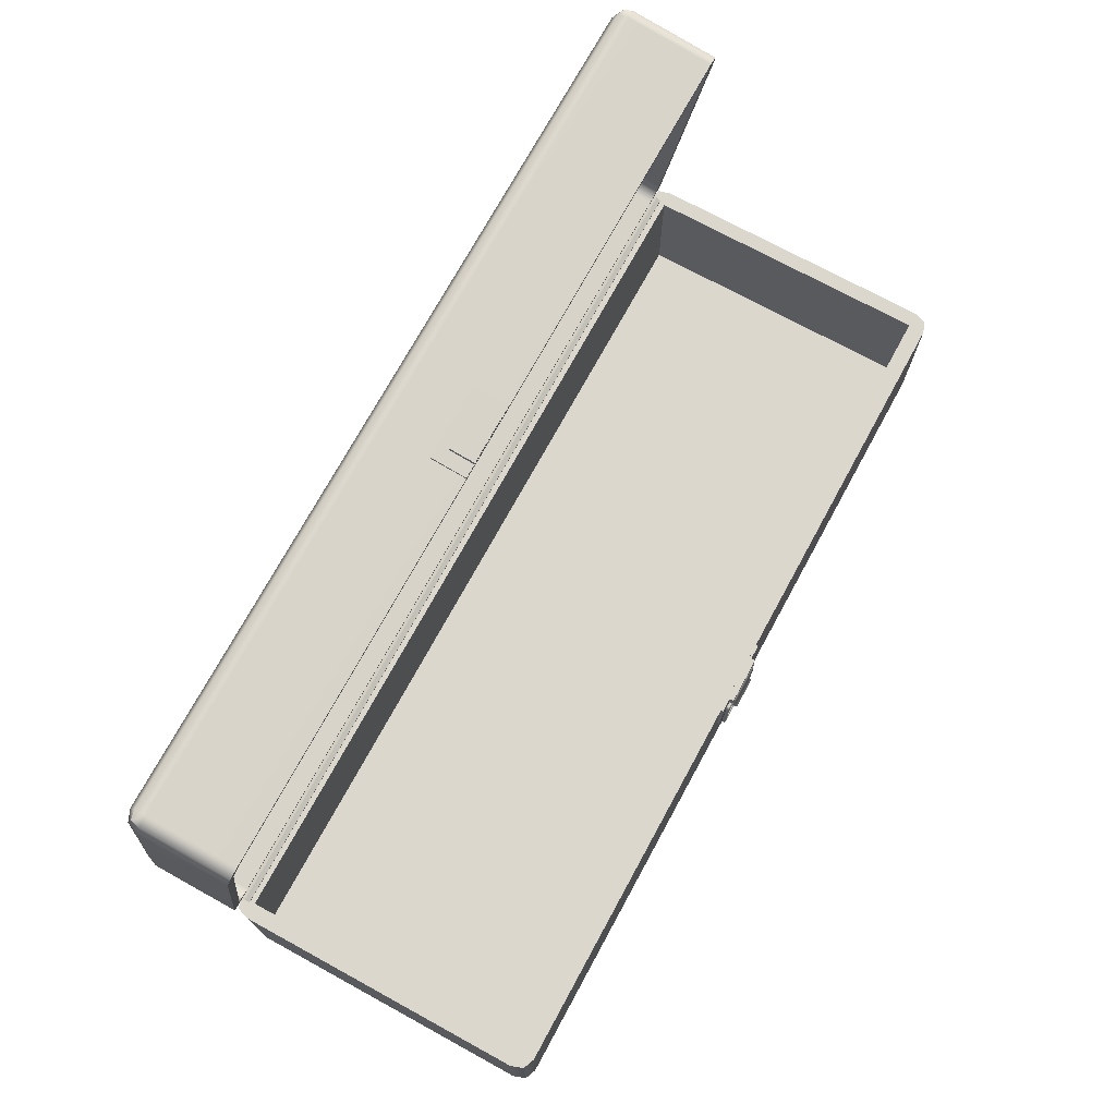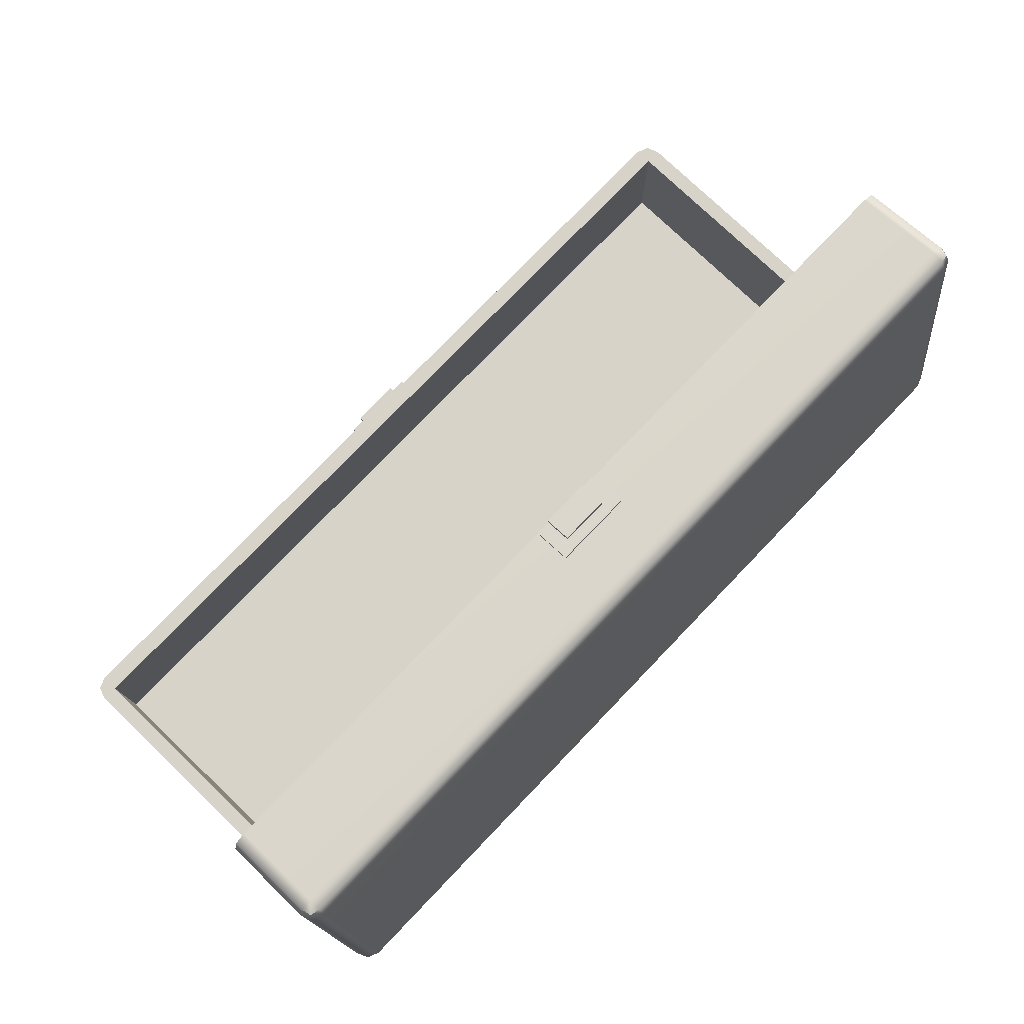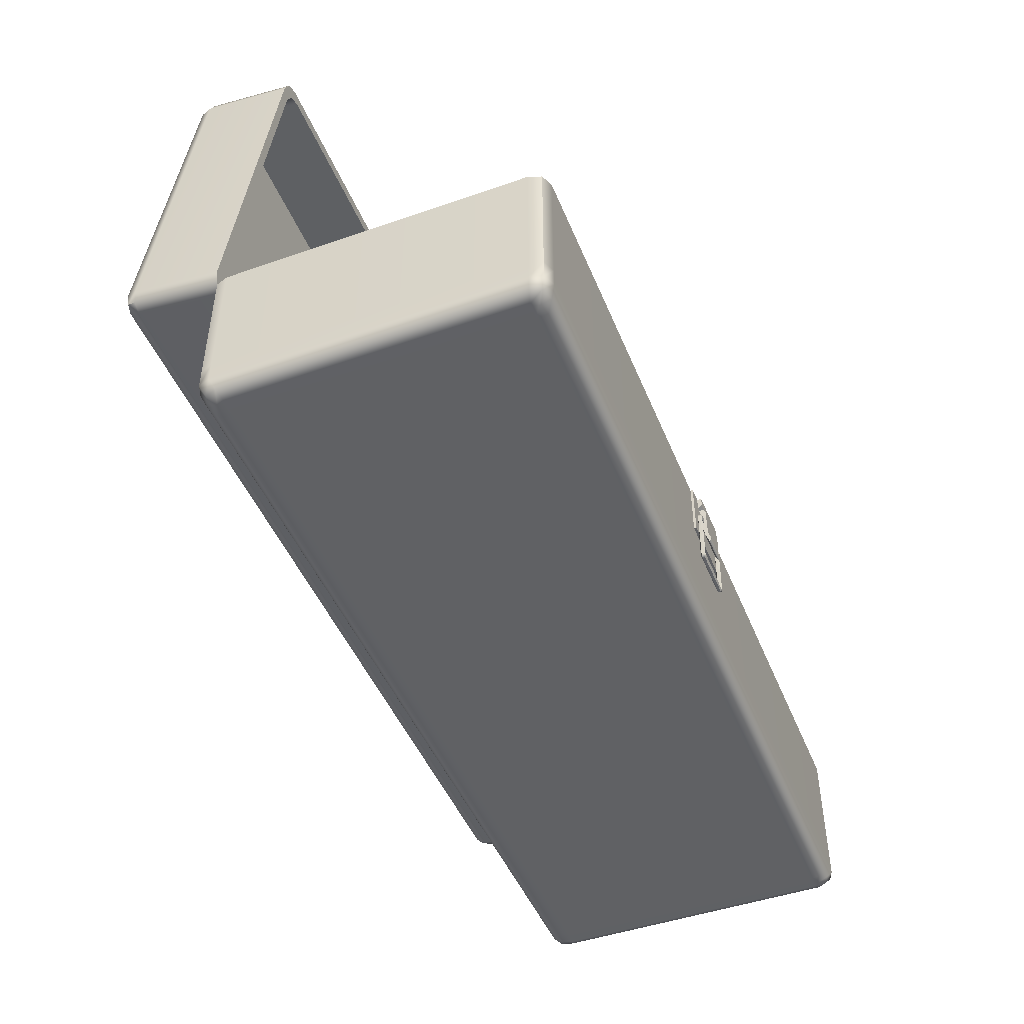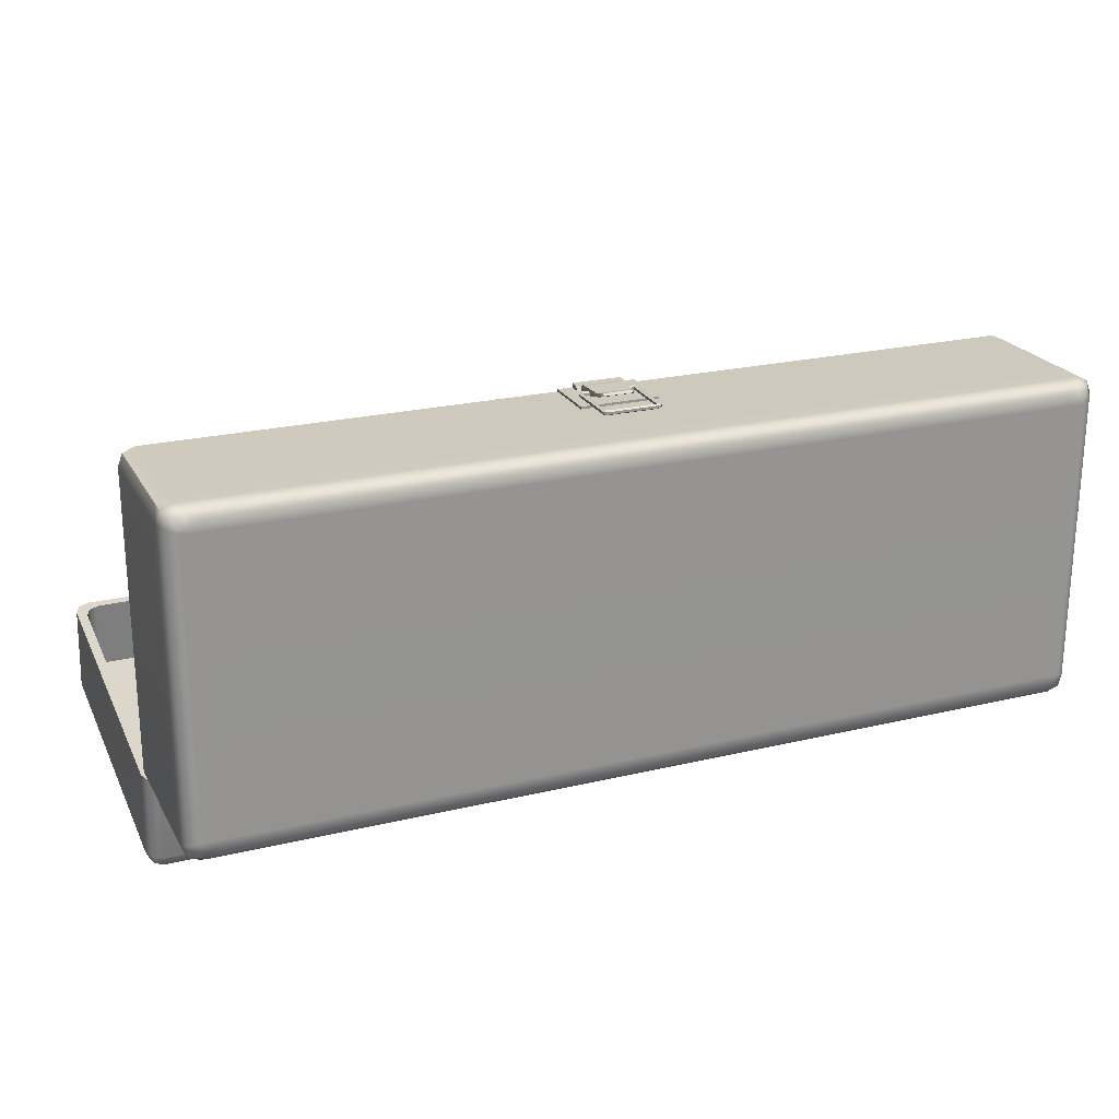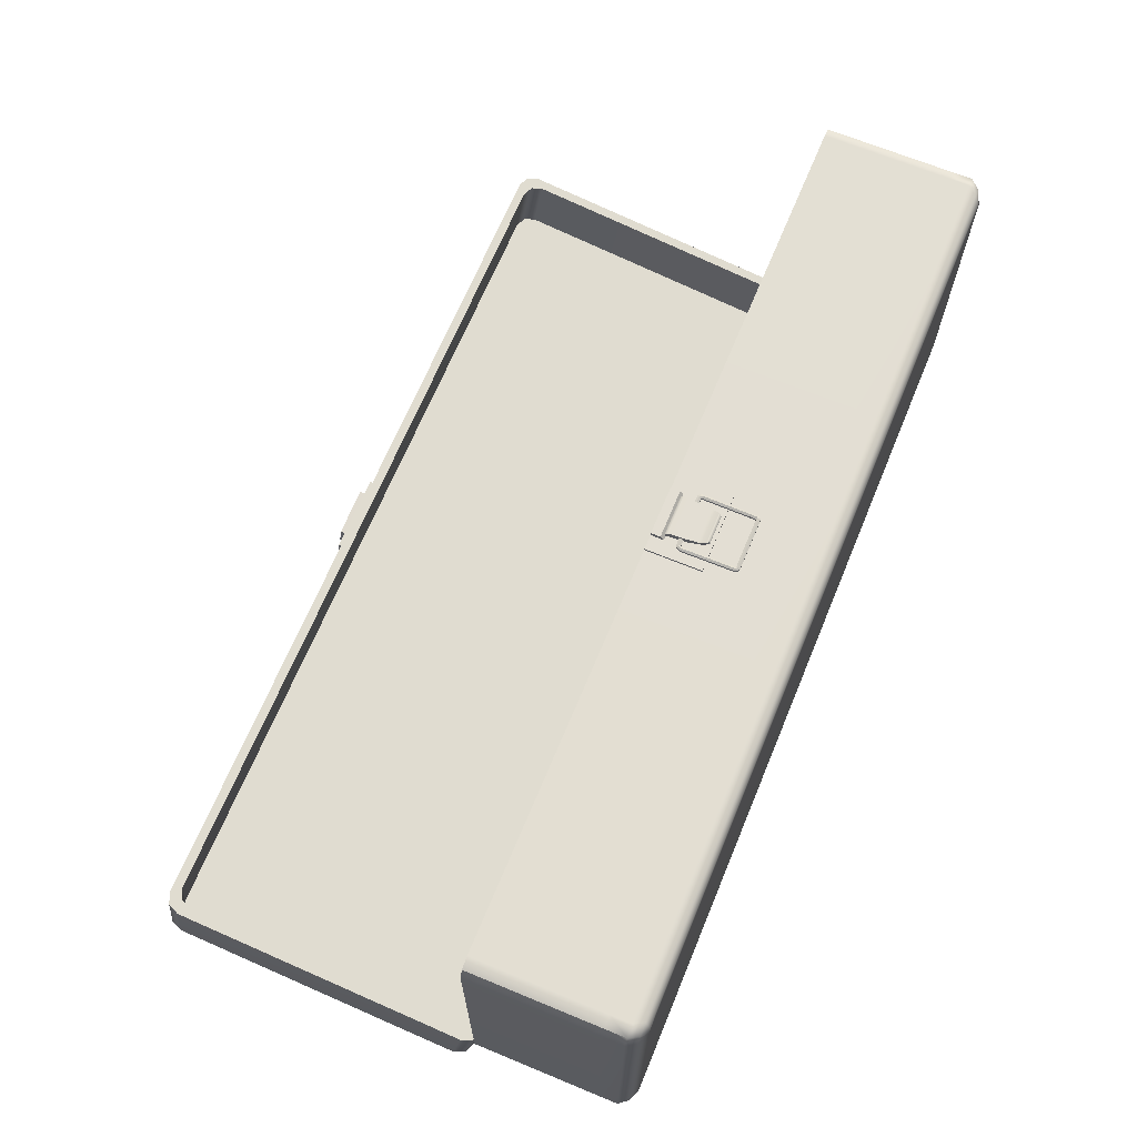
<metadata>
{"format":"obj","ext":"obj","renderer":"f3d","projection":"perspective","resolution":1024,"background":"white","views":[{"elev":72.9,"azim":-61.4,"up":"+Y"},{"elev":76.6,"azim":133.8,"up":"+Y"},{"elev":-46.9,"azim":-68.4,"up":"+Y"},{"elev":22.7,"azim":-22.4,"up":"+Z"},{"elev":67.3,"azim":-67.5,"up":"+Z"}]}
</metadata>
<code>
o box
v -0.2675 0.1006 0.09042
v -0.2773 0.1006 -0.09323
v -0.2774 0.1006 0.09042
v -0.2674 0.1006 -0.09323
v 0.2767 0.1006 0.09042
v 0.2672 0.02205 0.09042
v -0.2675 0.02205 0.09042
v 0.2672 0.1006 -0.09269
v -0.2674 0.02205 -0.09323
v 0.2672 0.02205 -0.09269
v 0.2672 0.1006 0.09042
v -0.2675 0.1006 0.1009
v 0.2748 0.1006 -0.1006
v 0.2767 0.1006 -0.09269
v 0.2672 0.1006 -0.1031
v -0.2747 0.02205 0.09792
v -0.2675 0.02205 0.1009
v 0.2672 0.1006 0.1009
v 0.2672 0.02205 0.1009
v 0.2741 0.1006 0.09793
v 0.2741 0.02205 0.09793
v -0.2675 0.009795 0.1009
v -0.2636 0.004112 0.09795
v 0.2633 0.004112 0.09795
v 0.2672 0.009795 0.1009
v 0.2701 0.004112 0.09505
v -0.2747 0.02205 -0.1004
v -0.2773 0.02205 -0.09323
v -0.2774 0.02205 0.09042
v -0.2747 0.1006 0.09792
v -0.2773 0.009795 -0.09323
v -0.2733 0.004112 -0.09066
v -0.2774 0.009795 0.09042
v -0.2747 0.009795 0.09792
v 0.2767 0.02205 0.09042
v 0.2741 0.009795 0.09793
v 0.2767 0.02205 -0.09269
v 0.2748 0.02205 -0.1006
v 0.2748 0.009795 -0.1006
v 0.2767 0.009795 -0.09269
v 0.2767 0.009795 0.09042
v 0.2672 0.02205 -0.1031
v -0.2675 0.1006 -0.1031
v -0.2675 0.02205 -0.1031
v -0.2747 0.1006 -0.1004
v 0.2672 0.009795 -0.1031
v 0.2709 0.004525 -0.09791
v 0.2633 0.004525 -0.1004
v -0.2675 0.009795 -0.1031
v -0.2747 0.009795 -0.1004
v -0.2636 0.004525 -0.1004
v 0.2727 0.004112 -0.09013
v 0.2642 0.001376 -0.09398
v 0.266 0.000963 -0.08792
v 0.2727 0.004112 0.08909
v 0.2568 0.001949 -0.0964
v 0.266 0.000963 0.08689
v 0.2568 0.000963 -0.08792
v 0.2635 0.000963 0.09081
v 0.2568 0.000963 0.08689
v 0.2568 0.001345 0.09364
v -0.2572 0.001345 0.09364
v -0.2572 0.000963 0.08689
v -0.2641 0.000963 0.09079
v -0.2707 0.004112 0.09504
v -0.2667 0.000963 0.08689
v -0.2734 0.004112 0.08909
v -0.2666 0.000963 -0.08844
v -0.2571 0.000963 -0.08844
v -0.2641 0.001376 -0.09379
v -0.2707 0.004525 -0.09771
v -0.2572 0.001949 -0.0964
v -0.00879 0.06873 0.1071
v 0.00879 0.068 0.106
v 0.00879 0.06873 0.1071
v -0.009854 0.06983 0.1074
v -0.009854 0.06983 0.1052
v -0.00879 0.068 0.106
v 0.01227 0.09326 0.1045
v -0.01227 0.09326 0.1045
v 0.01215 0.09164 0.1061
v 0.01179 0.0869 0.1061
v -0.01152 0.08169 0.1061
v 0.01152 0.08169 0.1061
v -0.01083 0.0748 0.1061
v 0.01052 0.07254 0.1063
v 0.009854 0.06983 0.1074
v 0.01152 0.08169 0.1019
v -0.01215 0.09164 0.1019
v 0.01227 0.09294 0.1019
v 0.01179 0.0869 0.1019
v 0.01215 0.09164 0.1019
v -0.01179 0.0869 0.1061
v -0.01152 0.08169 0.1019
v -0.01179 0.0869 0.1019
v -0.01215 0.09164 0.1061
v -0.01227 0.09294 0.1019
v -0.01083 0.0748 0.1039
v -0.01052 0.07254 0.1042
v 0.01083 0.0748 0.1039
v 0.01083 0.0748 0.1061
v 0.01052 0.07254 0.1042
v 0.009854 0.06983 0.1052
v -0.01052 0.07254 0.1063
v 0.01489 0.04997 0.1039
v 0.01489 0.04998 0.1024
v 0.01531 0.0503 0.1024
v -0.01531 0.05029 0.1039
v -0.01531 0.0503 0.1024
v -0.01549 0.05067 0.1039
v -0.01571 0.08202 0.1026
v -0.01551 0.08235 0.1041
v -0.0151 0.08248 0.1026
v -0.0151 0.08247 0.1041
v -0.01009 0.08247 0.1041
v -0.01708 0.04848 0.1039
v -0.01708 0.04849 0.1024
v -0.01791 0.04938 0.1039
v -0.01821 0.08202 0.1027
v 0.01574 0.04758 0.1039
v 0.01574 0.04758 0.1024
v -0.01574 0.04758 0.1024
v 0.01791 0.04938 0.1024
v 0.01708 0.04848 0.1039
v 0.01821 0.08202 0.1027
v 0.01745 0.08393 0.1027
v -0.01745 0.08392 0.1041
v -0.01602 0.08508 0.1027
v -0.01009 0.08507 0.1041
v 0.01549 0.05067 0.1039
v 0.01571 0.08202 0.1026
v 0.01571 0.082 0.1041
v 0.0151 0.08248 0.1026
v 0.0151 0.08247 0.1041
v 0.01009 0.08248 0.1026
v 0.01009 0.08247 0.1041
v 0.01009 0.08508 0.1027
v 0.01009 0.08507 0.1041
v -0.01009 0.08376 0.1049
v -0.01556 0.08376 0.1049
v -0.01602 0.08507 0.1041
v -0.01648 0.08313 0.1049
v -0.01571 0.082 0.1041
v -0.01696 0.082 0.1048
v -0.01821 0.082 0.1041
v -0.0167 0.05002 0.1046
v -0.01619 0.04938 0.1046
v -0.01489 0.04997 0.1039
v -0.01531 0.04877 0.1046
v -0.01574 0.04758 0.1039
v 0.01531 0.04877 0.1046
v 0.01619 0.04938 0.1046
v 0.01531 0.05029 0.1039
v 0.0167 0.05002 0.1046
v 0.01791 0.04938 0.1039
v 0.01821 0.082 0.1041
v 0.01696 0.082 0.1048
v 0.01745 0.08392 0.1041
v 0.01648 0.08313 0.1049
v 0.01551 0.08235 0.1041
v 0.01556 0.08376 0.1049
v 0.01602 0.08507 0.1041
v 0.01009 0.08376 0.1049
v -0.01009 0.08248 0.1026
v -0.01009 0.08379 0.1019
v -0.01556 0.08379 0.1019
v -0.01009 0.08508 0.1027
v -0.01551 0.08236 0.1026
v -0.01745 0.08393 0.1027
v -0.01648 0.08316 0.1019
v -0.01697 0.08202 0.1019
v -0.01549 0.05068 0.1024
v -0.0167 0.05004 0.1017
v -0.01791 0.04938 0.1024
v -0.0162 0.0494 0.1017
v -0.01489 0.04998 0.1024
v -0.01532 0.04878 0.1017
v 0.01532 0.04878 0.1017
v 0.01708 0.04849 0.1024
v 0.0162 0.0494 0.1017
v 0.0167 0.05004 0.1017
v 0.01549 0.05068 0.1024
v 0.01697 0.08202 0.1019
v 0.01648 0.08316 0.1019
v 0.01551 0.08236 0.1026
v 0.01556 0.08379 0.1019
v 0.01602 0.08508 0.1027
v 0.01009 0.08379 0.1019
v 0.015 0.1004 0.1049
v -0.015 0.09267 0.1023
v -0.015 0.1004 0.1023
v -0.015 0.09475 0.1049
v -0.015 0.1004 0.1049
v 0.015 0.09475 0.1049
v 0.015 0.09267 0.1023
v 0.02403 0.06633 0.1023
v 0.02403 0.06633 0.1008
v 0.02403 0.1004 0.1008
v -0.02403 0.1004 0.1008
v -0.02403 0.06633 0.1008
v 0.02403 0.1004 0.1023
v -0.02403 0.1004 0.1023
v -0.02403 0.06633 0.1023
v 0.015 0.1004 0.1023
f 1 4 2 3
f 11 5 14 8
f 7 6 10 9
f 6 7 1 11
f 8 4 9 10
f 4 1 7 9
f 11 8 10 6
f 11 18 20 5
f 1 12 18 11
f 1 3 30 12
f 13 15 8 14
f 15 43 4 8
f 45 2 4 43
f 16 17 12 30
f 18 12 17 19
f 17 16 34 22
f 19 21 20 18
f 36 21 19 25
f 22 25 19 17
f 65 23 22 34
f 24 25 22 23
f 26 36 25 24
f 27 28 2 45
f 28 29 3 2
f 50 31 28 27
f 29 16 30 3
f 31 33 29 28
f 31 50 71 32
f 33 31 32 67
f 33 34 16 29
f 65 34 33 67
f 21 35 5 20
f 14 5 35 37
f 36 41 35 21
f 37 38 13 14
f 37 40 39 38
f 35 41 40 37
f 40 52 47 39
f 41 55 52 40
f 26 55 41 36
f 38 42 15 13
f 42 44 43 15
f 39 46 42 38
f 44 27 45 43
f 46 49 44 42
f 47 48 46 39
f 49 50 27 44
f 49 46 48 51
f 71 50 49 51
f 52 54 53 47
f 48 47 53 56
f 55 57 54 52
f 51 48 56 72
f 26 59 57 55
f 53 54 58 56
f 24 61 59 26
f 60 58 54 57
f 59 61 60 57
f 23 62 61 24
f 62 63 60 61
f 63 69 58 60
f 64 62 23 65
f 64 66 63 62
f 66 64 65 67
f 68 69 63 66
f 68 66 67 32
f 69 72 56 58
f 69 68 70 72
f 32 71 70 68
f 51 72 70 71
f 80 79 90 97
f 75 73 78 74
f 77 103 74 78
f 75 74 103 87
f 73 75 87 76
f 77 78 73 76
f 79 80 96 81
f 81 96 93 82
f 82 93 83 84
f 84 83 85 101
f 101 85 104 86
f 86 104 76 87
f 88 94 95 91
f 91 95 89 92
f 92 89 97 90
f 84 88 91 82
f 82 91 92 81
f 92 90 79 81
f 93 95 94 83
f 96 89 95 93
f 89 96 80 97
f 100 98 94 88
f 102 99 98 100
f 99 102 103 77
f 84 101 100 88
f 101 86 102 100
f 86 87 103 102
f 98 85 83 94
f 85 98 99 104
f 77 76 104 99
f 109 108 148 176
f 105 106 176 148
f 105 153 107 106
f 108 109 172 110
f 111 143 110 172
f 111 168 112 143
f 112 168 113 114
f 164 115 114 113
f 116 118 174 117
f 118 145 119 174
f 127 169 119 145
f 120 121 179 124
f 150 122 121 120
f 150 116 117 122
f 123 155 124 179
f 125 156 155 123
f 158 156 125 126
f 127 141 128 169
f 141 129 167 128
f 153 130 182 107
f 130 132 131 182
f 160 185 131 132
f 160 134 133 185
f 134 136 135 133
f 187 162 158 126
f 137 138 162 187
f 139 140 114 115
f 129 141 140 139
f 140 142 112 114
f 127 142 140 141
f 142 144 143 112
f 127 145 144 142
f 144 146 110 143
f 145 118 146 144
f 146 147 108 110
f 116 147 146 118
f 147 149 148 108
f 116 150 149 147
f 120 151 149 150
f 151 105 148 149
f 124 152 151 120
f 152 153 105 151
f 154 130 153 152
f 124 155 154 152
f 156 157 154 155
f 157 132 130 154
f 158 159 157 156
f 159 160 132 157
f 161 134 160 159
f 158 162 161 159
f 138 163 161 162
f 163 136 134 161
f 113 166 165 164
f 166 128 167 165
f 166 113 168 170
f 166 170 169 128
f 111 171 170 168
f 171 119 169 170
f 172 173 171 111
f 173 174 119 171
f 173 172 109 175
f 173 175 117 174
f 175 109 176 177
f 117 175 177 122
f 106 178 177 176
f 178 121 122 177
f 178 180 179 121
f 106 107 180 178
f 107 182 181 180
f 181 123 179 180
f 181 183 125 123
f 183 181 182 131
f 126 125 183 184
f 131 185 184 183
f 185 133 186 184
f 186 187 126 184
f 186 188 137 187
f 133 135 188 186
f 192 194 189 193
f 194 192 190 195
f 193 189 204 191
f 191 190 192 193
f 194 195 204 189
f 196 203 200 197
f 201 196 197 198
f 203 202 199 200
f 199 202 201 198
f 202 203 190 191
f 203 196 195 190
f 201 204 195 196
o lid
v -0.2773 0.1102 -0.1002
v -0.2715 0.1151 -0.09946
v 0.2616 0.2967 -0.07346
v 0.2672 0.1004 -0.1016
v 0.2684 0.1086 -0.1004
v 0.2742 0.1033 -0.1012
v 0.2712 0.1151 -0.09946
v 0.2712 0.2875 -0.07478
v 0.2684 0.294 -0.07385
v 0.2616 0.3029 -0.1168
v -0.2619 0.2967 -0.07346
v -0.2687 0.294 -0.07385
v -0.2715 0.2875 -0.07478
v -0.2687 0.3002 -0.1172
v -0.2687 0.1086 -0.1004
v 0.2616 0.1059 -0.1008
v -0.2619 0.1059 -0.1008
v -0.2619 0.1121 -0.1441
v -0.2687 0.1148 -0.1437
v 0.2684 0.1148 -0.1437
v 0.2712 0.2937 -0.1181
v 0.2684 0.3002 -0.1172
v -0.2745 0.1033 -0.1012
v -0.2675 0.1004 -0.1016
v -0.2675 0.1082 -0.1558
v 0.2672 0.112 -0.1623
v 0.2742 0.111 -0.1554
v 0.2672 0.1082 -0.1558
v -0.2745 0.3071 -0.1274
v -0.2773 0.2925 -0.07408
v -0.2773 0.3002 -0.1283
v -0.2773 0.1179 -0.1544
v -0.2745 0.1189 -0.1613
v -0.2745 0.111 -0.1554
v 0.2771 0.2925 -0.07408
v 0.2742 0.3071 -0.1274
v 0.2771 0.3002 -0.1283
v 0.2771 0.1179 -0.1544
v 0.2771 0.1102 -0.1002
v 0.2742 0.1189 -0.1613
v -0.2675 0.1193 -0.1642
v -0.2732 0.1131 -0.1609
v -0.2745 0.3012 -0.1352
v -0.2675 0.112 -0.1623
v -0.2675 0.3016 -0.1381
v -0.2675 0.3081 -0.1343
v 0.2672 0.3081 -0.1343
v 0.2672 0.1193 -0.1642
v 0.2729 0.1131 -0.1609
v 0.2742 0.3012 -0.1352
v 0.2672 0.3016 -0.1381
v 0.2729 0.3067 -0.1332
v -0.2745 0.2994 -0.07309
v -0.2675 0.31 -0.127
v -0.2675 0.3022 -0.07268
v -0.2732 0.3067 -0.1332
v 0.2672 0.3022 -0.07268
v 0.2672 0.31 -0.127
v 0.2742 0.2994 -0.07309
v 0.2616 0.1213 -0.1428
v 0.2712 0.1213 -0.1428
v 0.2616 0.1121 -0.1441
v 0.2616 0.2937 -0.1181
v -0.2619 0.1213 -0.1428
v -0.2715 0.1213 -0.1428
v -0.2619 0.2937 -0.1181
v -0.2619 0.3029 -0.1168
v -0.2715 0.2937 -0.1181
v -0.2685 0.09801 -0.1022
v -0.2685 0.1014 -0.1022
v -0.2685 0.09631 -0.09928
v -0.2685 0.1014 -0.09639
v 0.2685 0.1031 -0.09928
v 0.2685 0.1014 -0.1022
v -0.2685 0.1031 -0.09928
v 0.2685 0.09801 -0.1022
v 0.2685 0.09631 -0.09928
v 0.2685 0.09801 -0.09639
v 0.2685 0.1014 -0.09639
v -0.2685 0.09801 -0.09639
v 0.015 0.3065 -0.0722
v -0.015 0.3088 -0.08797
v -0.015 0.3065 -0.0722
v 0.015 0.3038 -0.07258
v 0.015 0.3088 -0.08797
v 0.015 0.3061 -0.08836
v -0.015 0.3038 -0.07258
v -0.02403 0.3071 -0.09516
v 0.02403 0.3055 -0.09538
v -0.02403 0.3055 -0.09538
v 0.02403 0.3023 -0.0728
v 0.02403 0.3071 -0.09516
v 0.02403 0.3038 -0.07258
v -0.02403 0.3023 -0.0728
v -0.02403 0.3038 -0.07258
v -0.015 0.3061 -0.08836
f 219 206 205 227
f 234 205 206 217
f 216 257 234 217
f 216 215 259 257
f 261 259 215 207
f 213 263 261 207
f 228 221 219 227
f 208 220 221 228
f 208 210 209 220
f 243 211 209 210
f 239 212 211 243
f 213 212 239 263
f 213 207 214 226
f 207 215 271 214
f 216 218 271 215
f 217 272 218 216
f 206 269 272 217
f 219 223 269 206
f 224 266 220 209
f 266 222 221 220
f 223 219 221 222
f 209 211 265 224
f 211 212 225 265
f 212 213 226 225
f 238 229 228 227
f 246 248 229 238
f 208 228 229 232
f 230 232 229 248
f 208 232 231 210
f 232 230 253 231
f 233 235 234 257
f 260 247 235 233
f 247 237 236 235
f 236 205 234 235
f 236 238 227 205
f 246 238 236 237
f 239 241 240 263
f 241 254 256 240
f 239 243 242 241
f 242 244 254 241
f 210 231 242 243
f 242 231 253 244
f 245 248 246 237
f 247 249 245 237
f 260 250 249 247
f 251 255 249 250
f 252 230 248 245
f 249 255 252 245
f 252 244 253 230
f 252 255 254 244
f 256 254 255 251
f 257 259 258 233
f 258 250 260 233
f 261 262 258 259
f 262 251 250 258
f 263 240 262 261
f 256 251 262 240
f 264 266 224 265
f 225 267 264 265
f 264 268 222 266
f 226 214 267 225
f 268 269 223 222
f 270 268 264 267
f 214 271 270 267
f 270 272 269 268
f 270 271 218 272
f 273 274 278 280
f 275 273 280 281
f 284 275 281 282
f 276 284 282 283
f 279 276 283 277
f 274 279 277 278
f 278 277 281 280
f 273 275 279 274
f 275 284 276 279
f 277 283 282 281
f 289 286 287 285
f 286 289 290 300
f 285 287 291 288
f 288 290 289 285
f 286 300 291 287
f 292 296 293 294
f 292 294 298 299
f 295 293 296 297
f 295 297 299 298
f 290 288 297 296
f 296 292 300 290
f 299 291 300 292

</code>
